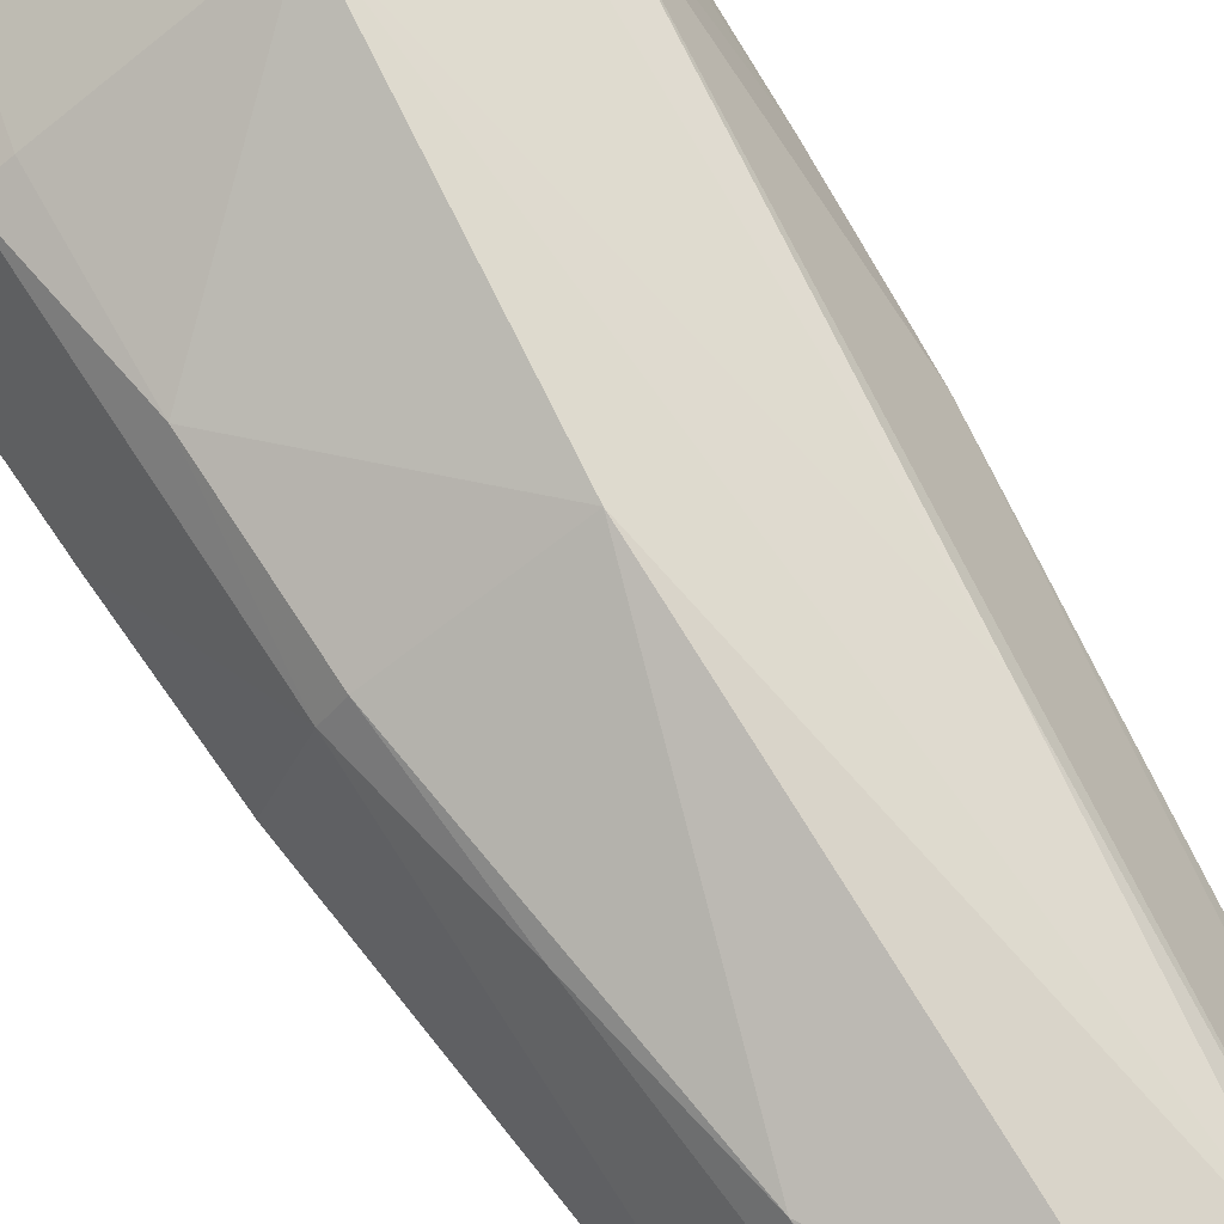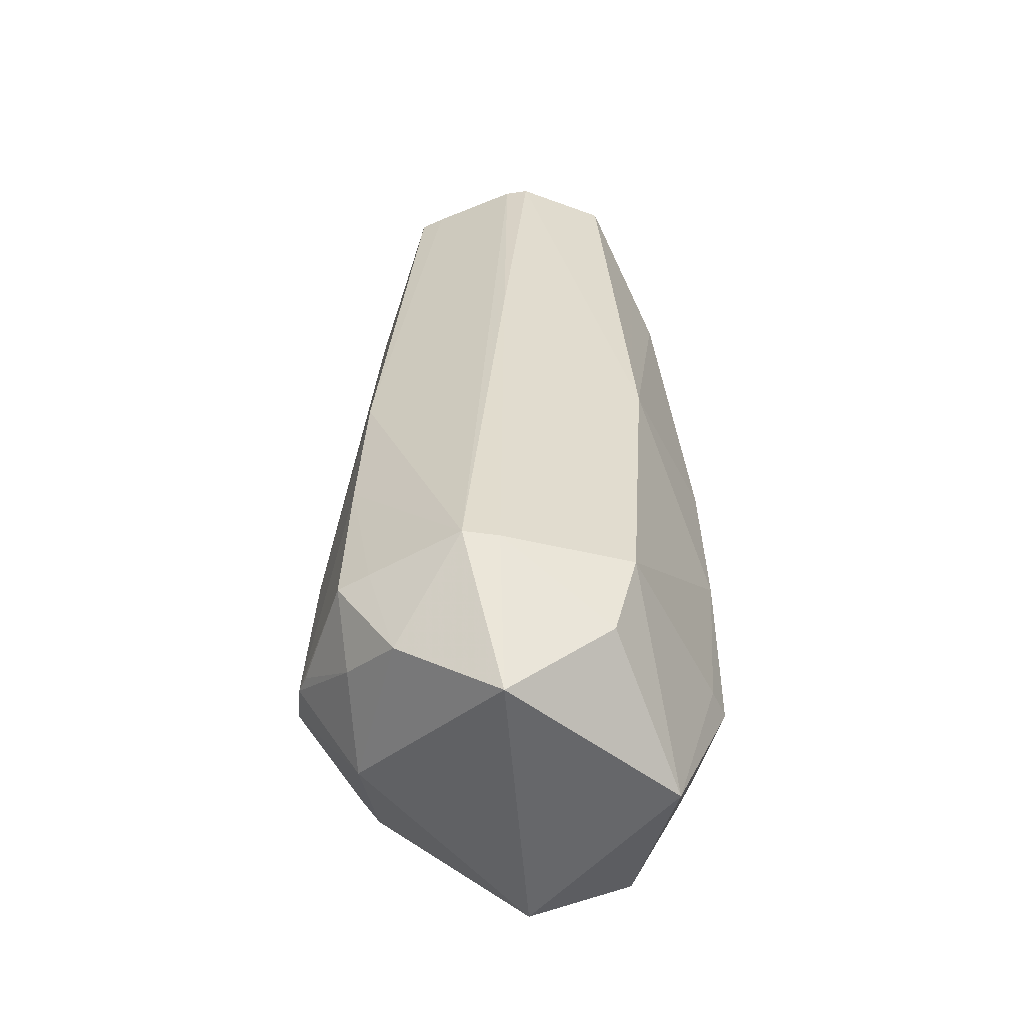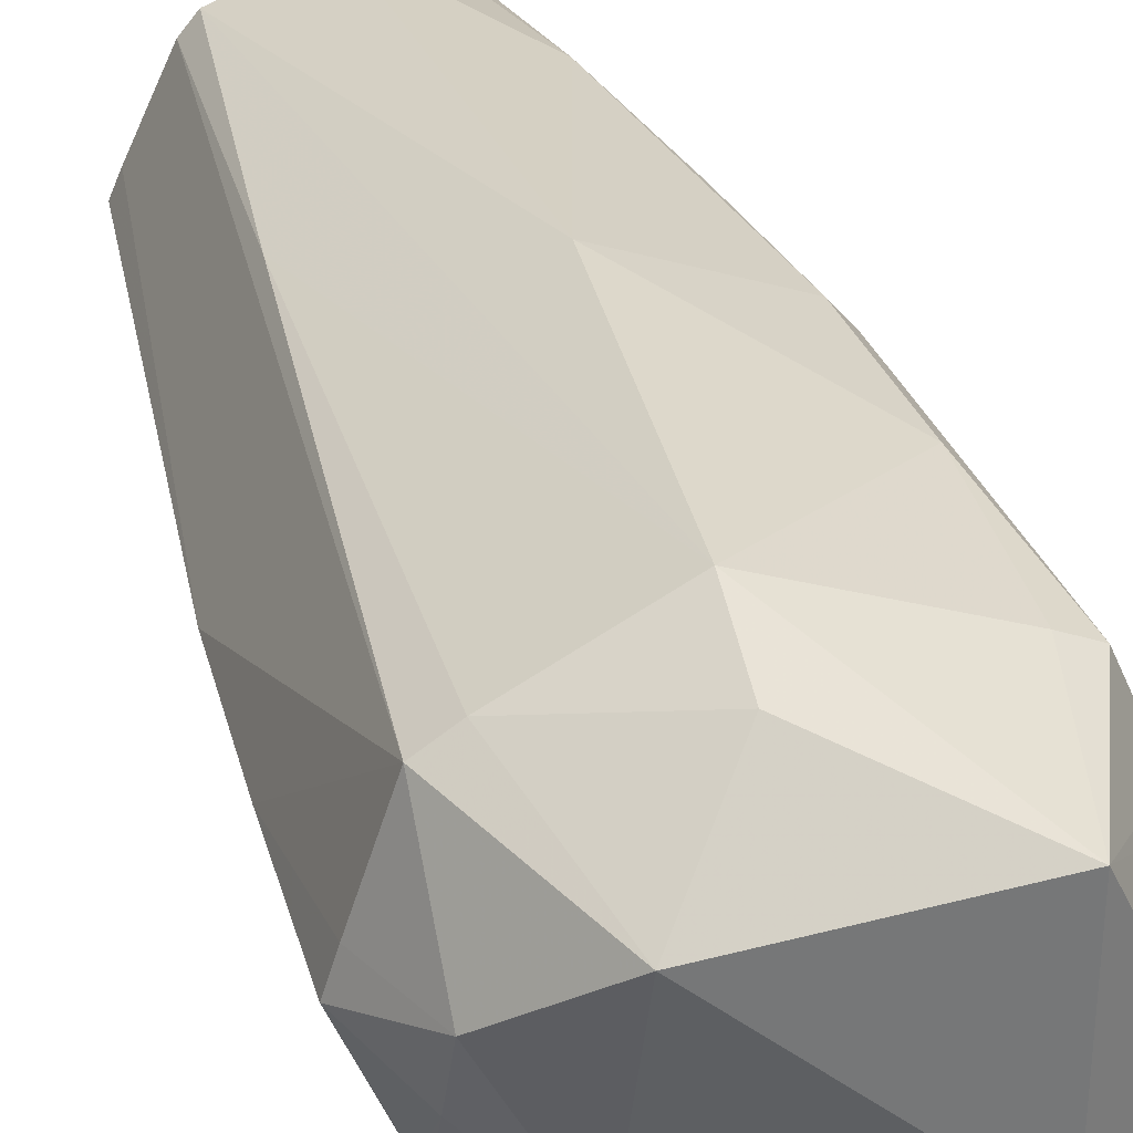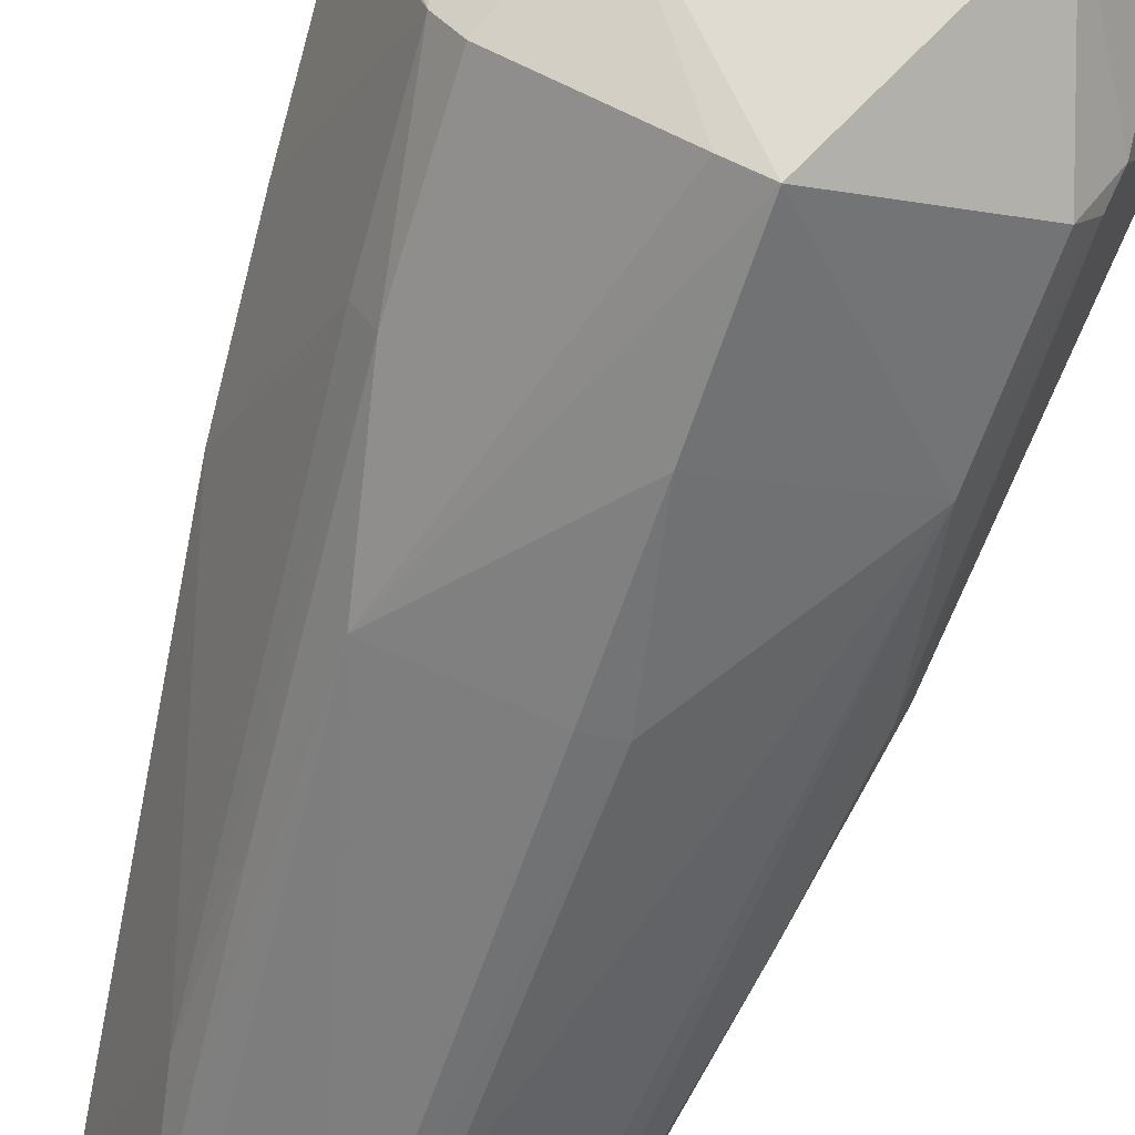
<metadata>
{"format":"obj","ext":"obj","renderer":"f3d","projection":"perspective","resolution":1024,"background":"white","views":[{"elev":77.3,"azim":-32.5,"up":"+Y"},{"elev":-52.8,"azim":139.4,"up":"+Z"},{"elev":34.3,"azim":162.4,"up":"+Y"},{"elev":-63.9,"azim":162.2,"up":"+Y"}]}
</metadata>
<code>
v 0.01287 0.01286 -0.04925
v -0.01286 -0.01287 -0.04867
v -0.01286 0.01286 -0.04836
v -0.01705 0.002491 0.06217
v -0.01837 -0.0001764 0.06217
v -0.01463 -0.01065 0.06217
v -0.01226 0.01188 0.06217
v -0.01947 0.01381 0.005916
v -0.01705 0.002491 0.06217
v -0.01705 0.002491 0.06217
v -0.01947 0.01381 0.005916
v -0.01837 -0.0001764 0.06217
v -0.01463 -0.01065 0.06217
v -0.0002098 -0.01816 0.06217
v 0.009847 -0.01402 0.06217
v 0.0123 -0.01269 0.06217
v -0.01705 0.002491 0.06217
v 0.009847 -0.01402 0.06217
v 0.009847 -0.01402 0.06217
v -0.01705 0.002491 0.06217
v -0.01463 -0.01065 0.06217
v 0.02144 -0.01287 -0.03202
v 0.02144 -0.004293 -0.03824
v 0.02651 -0.0001764 -0.03159
v 0.02651 -0.0001764 -0.03159
v 0.02144 -0.004293 -0.03824
v 0.02144 0.004283 -0.04155
v -0.0002098 -0.02648 -0.03159
v -0.01286 -0.01287 -0.04867
v 0.01287 -0.01287 -0.04202
v 0.01287 -0.01287 -0.04202
v -0.01286 -0.01287 -0.04867
v 0.01287 0.01286 -0.04925
v 0.01287 0.01286 -0.04925
v 0.02144 0.004283 -0.04155
v 0.01287 -0.01287 -0.04202
v 0.01287 -0.01287 -0.04202
v 0.02144 0.004283 -0.04155
v 0.02144 -0.004293 -0.03824
v 0.01834 -0.0001764 0.06217
v 0.02467 -0.0001764 0.005916
v 0.01714 0.002572 0.06217
v -0.01653 0.01614 -0.03159
v -0.01286 0.01286 -0.04836
v -0.02023 0.01437 -0.03159
v 0.01287 0.01286 -0.04925
v -0.01286 0.01286 -0.04836
v 0.00429 0.02143 -0.0404
v -0.0265 -0.0001764 -0.03159
v -0.01286 0.01286 -0.04836
v -0.02144 -0.004293 -0.04481
v -0.02144 -0.004293 -0.04481
v -0.01286 0.01286 -0.04836
v -0.01286 -0.01287 -0.04867
v -0.01575 0.01536 0.02467
v -0.01947 0.01381 0.005916
v -0.01226 0.01188 0.06217
v 0.0123 -0.01269 0.06217
v 0.009847 -0.01402 0.06217
v 0.0141 -0.01987 0.005916
v 0.0141 -0.01987 0.005916
v 0.009847 -0.01402 0.06217
v -0.0002098 -0.01816 0.06217
v -0.01463 -0.01065 0.06217
v -0.02 -0.01026 0.02467
v -0.01812 -0.01809 -0.01284
v -0.01812 -0.01809 -0.01284
v -0.02 -0.01026 0.02467
v -0.02161 -0.01108 0.005916
v -0.01812 -0.01809 -0.01284
v -0.0207 -0.01506 -0.03159
v -0.01844 -0.01841 -0.03159
v -0.02161 -0.01108 0.005916
v -0.0207 -0.01506 -0.03159
v -0.01812 -0.01809 -0.01284
v -0.01463 -0.01065 0.06217
v -0.01812 -0.01809 -0.01284
v -0.01246 -0.01242 0.06217
v 0.02651 -0.0001764 -0.03159
v 0.02144 0.004283 -0.04155
v 0.02522 0.003852 -0.03159
v 0.02144 -0.004293 -0.03824
v 0.02144 -0.01287 -0.03202
v 0.0206 -0.0153 -0.03159
v 0.0206 -0.0153 -0.03159
v 0.01287 -0.01287 -0.04202
v 0.02144 -0.004293 -0.03824
v 0.01818 -0.01857 -0.03159
v 0.01287 -0.01287 -0.04202
v 0.0206 -0.0153 -0.03159
v 0.0206 -0.0153 -0.03159
v 0.02144 -0.01287 -0.03202
v 0.02651 -0.0001764 -0.03159
v 0.0198 -0.01472 -0.01284
v 0.02467 -0.0001764 0.005916
v 0.01567 -0.01172 0.04342
v 0.01567 -0.01172 0.04342
v 0.02467 -0.0001764 0.005916
v 0.01834 -0.0001764 0.06217
v 0.01567 -0.01172 0.04342
v 0.01834 -0.0001764 0.06217
v 0.0123 -0.01269 0.06217
v -0.0265 -0.0001764 -0.03159
v -0.01947 0.01381 0.005916
v -0.02492 0.003737 -0.03159
v -0.02492 0.003737 -0.03159
v -0.01286 0.01286 -0.04836
v -0.0265 -0.0001764 -0.03159
v -0.01743 0.01704 -0.01284
v -0.02023 0.01437 -0.03159
v -0.01947 0.01381 0.005916
v -0.01653 0.01614 -0.03159
v -0.02023 0.01437 -0.03159
v -0.01743 0.01704 -0.01284
v -0.01837 -0.0001764 0.06217
v -0.01947 0.01381 0.005916
v -0.02049 -0.0001764 0.04342
v -0.01947 0.01381 0.005916
v -0.02471 -0.0001764 0.005916
v -0.02049 -0.0001764 0.04342
v -0.02575 -0.0001764 -0.01284
v -0.01947 0.01381 0.005916
v -0.0265 -0.0001764 -0.03159
v -0.02575 -0.0001764 -0.01284
v -0.02471 -0.0001764 0.005916
v -0.01947 0.01381 0.005916
v 0.0213 0.01545 -0.03159
v 0.02144 0.004283 -0.04155
v 0.01287 0.01286 -0.04925
v 0.0213 0.01545 -0.03159
v 0.02522 0.003852 -0.03159
v 0.02144 0.004283 -0.04155
v -0.02144 -0.01287 -0.03443
v -0.0207 -0.01506 -0.03159
v -0.0265 -0.0001764 -0.03159
v -0.0265 -0.0001764 -0.03159
v -0.02144 -0.004293 -0.04481
v -0.02144 -0.01287 -0.03443
v -0.01844 -0.01841 -0.03159
v -0.0207 -0.01506 -0.03159
v -0.02144 -0.01287 -0.03443
v -0.01286 -0.01287 -0.04867
v -0.01844 -0.01841 -0.03159
v -0.02144 -0.01287 -0.03443
v -0.02144 -0.01287 -0.03443
v -0.02144 -0.004293 -0.04481
v -0.01286 -0.01287 -0.04867
v -0.01463 -0.01065 0.06217
v -0.01837 -0.0001764 0.06217
v -0.01786 -0.009168 0.04342
v -0.01786 -0.009168 0.04342
v -0.02 -0.01026 0.02467
v -0.01463 -0.01065 0.06217
v -0.01837 -0.0001764 0.06217
v -0.02 -0.01026 0.02467
v -0.01786 -0.009168 0.04342
v 0.003715 -0.02495 -0.03159
v 0.0141 -0.01987 0.005916
v -0.0002098 -0.02648 -0.03159
v 0.01818 -0.01857 -0.03159
v 0.0141 -0.01987 0.005916
v 0.003715 -0.02495 -0.03159
v -0.0002098 -0.02648 -0.03159
v 0.01287 -0.01287 -0.04202
v 0.003715 -0.02495 -0.03159
v 0.003715 -0.02495 -0.03159
v 0.01287 -0.01287 -0.04202
v 0.01818 -0.01857 -0.03159
v -0.0002098 -0.02648 -0.03159
v 0.0141 -0.01987 0.005916
v -0.0002098 -0.02574 -0.01284
v -0.0002098 -0.02574 -0.01284
v -0.01812 -0.01809 -0.01284
v -0.0002098 -0.02648 -0.03159
v -0.0002098 -0.02648 -0.03159
v -0.01812 -0.01809 -0.01284
v -0.01467 -0.02008 -0.03159
v -0.01467 -0.02008 -0.03159
v -0.01812 -0.01809 -0.01284
v -0.01844 -0.01841 -0.03159
v -0.01467 -0.02008 -0.03159
v -0.01286 -0.01287 -0.04867
v -0.0002098 -0.02648 -0.03159
v -0.01467 -0.02008 -0.03159
v -0.01844 -0.01841 -0.03159
v -0.01286 -0.01287 -0.04867
v -0.00327 -0.0195 0.04342
v -0.01246 -0.01242 0.06217
v -0.01812 -0.01809 -0.01284
v 0.02575 -0.0001764 -0.01284
v 0.02467 -0.0001764 0.005916
v 0.0198 -0.01472 -0.01284
v 0.0198 -0.01472 -0.01284
v 0.0206 -0.0153 -0.03159
v 0.02575 -0.0001764 -0.01284
v 0.02575 -0.0001764 -0.01284
v 0.0206 -0.0153 -0.03159
v 0.02651 -0.0001764 -0.03159
v 0.02651 -0.0001764 -0.03159
v 0.02522 0.003852 -0.03159
v 0.02575 -0.0001764 -0.01284
v 0.02575 -0.0001764 -0.01284
v 0.0213 0.01545 -0.03159
v 0.02467 -0.0001764 0.005916
v 0.02522 0.003852 -0.03159
v 0.0213 0.01545 -0.03159
v 0.02575 -0.0001764 -0.01284
v 0.0123 -0.01269 0.06217
v 0.0141 -0.01987 0.005916
v 0.01383 -0.01421 0.04342
v 0.01383 -0.01421 0.04342
v 0.01567 -0.01172 0.04342
v 0.0123 -0.01269 0.06217
v 0.0198 -0.01472 -0.01284
v 0.01567 -0.01172 0.04342
v 0.01785 -0.01824 -0.01284
v 0.01785 -0.01824 -0.01284
v 0.0141 -0.01987 0.005916
v 0.01818 -0.01857 -0.03159
v 0.01818 -0.01857 -0.03159
v 0.0206 -0.0153 -0.03159
v 0.01785 -0.01824 -0.01284
v 0.01785 -0.01824 -0.01284
v 0.0206 -0.0153 -0.03159
v 0.0198 -0.01472 -0.01284
v -0.01947 0.01381 0.005916
v -0.02023 0.01437 -0.03159
v -0.02179 0.01082 -0.03159
v -0.02179 0.01082 -0.03159
v -0.02492 0.003737 -0.03159
v -0.01947 0.01381 0.005916
v -0.02179 0.01082 -0.03159
v -0.02023 0.01437 -0.03159
v -0.01286 0.01286 -0.04836
v -0.01286 0.01286 -0.04836
v -0.02492 0.003737 -0.03159
v -0.02179 0.01082 -0.03159
v -0.01947 0.01381 0.005916
v -0.01575 0.01536 0.02467
v -0.01708 0.0167 0.005916
v -0.01708 0.0167 0.005916
v -0.01743 0.01704 -0.01284
v -0.01947 0.01381 0.005916
v 0.01287 0.01286 -0.04925
v 0.00429 0.02143 -0.0404
v 0.01769 0.01772 -0.03159
v 0.01769 0.01772 -0.03159
v 0.0213 0.01545 -0.03159
v 0.01287 0.01286 -0.04925
v -0.01211 0.0162 0.04342
v -0.01708 0.0167 0.005916
v -0.01575 0.01536 0.02467
v -0.01211 0.0162 0.04342
v -0.01575 0.01536 0.02467
v -0.01226 0.01188 0.06217
v -0.01226 0.01188 0.06217
v -0.01012 0.01346 0.06217
v -0.01211 0.0162 0.04342
v 0.003726 0.02468 -0.03159
v -0.01286 0.01286 -0.04836
v -0.01653 0.01614 -0.03159
v 0.003726 0.02468 -0.03159
v 0.00429 0.02143 -0.0404
v -0.01286 0.01286 -0.04836
v -0.01653 0.01614 -0.03159
v -0.01743 0.01704 -0.01284
v 0.003726 0.02468 -0.03159
v -0.01743 0.01704 -0.01284
v -0.0002098 0.0238 0.005916
v 0.003726 0.02468 -0.03159
v -0.023 -0.007581 0.005916
v -0.02049 -0.0001764 0.04342
v -0.02471 -0.0001764 0.005916
v -0.02471 -0.0001764 0.005916
v -0.02575 -0.0001764 -0.01284
v -0.023 -0.007581 0.005916
v -0.01837 -0.0001764 0.06217
v -0.02049 -0.0001764 0.04342
v -0.023 -0.007581 0.005916
v -0.023 -0.007581 0.005916
v -0.02 -0.01026 0.02467
v -0.01837 -0.0001764 0.06217
v -0.023 -0.007581 0.005916
v -0.02575 -0.0001764 -0.01284
v -0.0265 -0.0001764 -0.03159
v -0.02161 -0.01108 0.005916
v -0.02 -0.01026 0.02467
v -0.023 -0.007581 0.005916
v -0.0265 -0.0001764 -0.03159
v -0.0207 -0.01506 -0.03159
v -0.023 -0.007581 0.005916
v -0.023 -0.007581 0.005916
v -0.0207 -0.01506 -0.03159
v -0.02161 -0.01108 0.005916
v -0.01812 -0.01809 -0.01284
v -0.0002098 -0.02574 -0.01284
v -0.003873 -0.02331 0.005916
v -0.003873 -0.02331 0.005916
v -0.00327 -0.0195 0.04342
v -0.01812 -0.01809 -0.01284
v -0.0002098 -0.02574 -0.01284
v -0.0002098 -0.02401 0.005916
v -0.003873 -0.02331 0.005916
v -0.0002098 -0.01816 0.06217
v -0.00327 -0.0195 0.04342
v -0.003873 -0.02331 0.005916
v -0.003873 -0.02331 0.005916
v -0.0002098 -0.02401 0.005916
v -0.0002098 -0.01816 0.06217
v -0.002876 -0.01701 0.06217
v -0.00327 -0.0195 0.04342
v -0.0002098 -0.01816 0.06217
v -0.01246 -0.01242 0.06217
v -0.00327 -0.0195 0.04342
v -0.002876 -0.01701 0.06217
v -0.002876 -0.01701 0.06217
v -0.0002098 -0.01816 0.06217
v -0.01463 -0.01065 0.06217
v -0.01463 -0.01065 0.06217
v -0.01246 -0.01242 0.06217
v -0.002876 -0.01701 0.06217
v 0.01567 -0.01172 0.04342
v 0.01383 -0.01421 0.04342
v 0.01532 -0.0157 0.02467
v 0.01532 -0.0157 0.02467
v 0.01785 -0.01824 -0.01284
v 0.01567 -0.01172 0.04342
v 0.01532 -0.0157 0.02467
v 0.01383 -0.01421 0.04342
v 0.0141 -0.01987 0.005916
v 0.0141 -0.01987 0.005916
v 0.01785 -0.01824 -0.01284
v 0.01532 -0.0157 0.02467
v -0.01355 0.01818 0.005916
v -0.01211 0.0162 0.04342
v -0.0002098 0.0238 0.005916
v -0.01708 0.0167 0.005916
v -0.01211 0.0162 0.04342
v -0.01355 0.01818 0.005916
v -0.01355 0.01818 0.005916
v -0.0002098 0.0238 0.005916
v -0.01743 0.01704 -0.01284
v -0.01743 0.01704 -0.01284
v -0.01708 0.0167 0.005916
v -0.01355 0.01818 0.005916
v 0.007288 0.0229 -0.03159
v 0.01769 0.01772 -0.03159
v 0.00429 0.02143 -0.0404
v 0.00429 0.02143 -0.0404
v 0.003726 0.02468 -0.03159
v 0.007288 0.0229 -0.03159
v 0.01834 -0.0001764 0.06217
v 0.01714 0.002572 0.06217
v 0.01054 0.01462 0.06217
v 0.01054 0.01462 0.06217
v 0.003726 0.02468 -0.03159
v -0.0002098 0.0238 0.005916
v -0.01226 0.01188 0.06217
v -0.01452 0.007116 0.06217
v 0.01054 0.01462 0.06217
v 0.0123 -0.01269 0.06217
v 0.01834 -0.0001764 0.06217
v 0.01054 0.01462 0.06217
v -0.01452 0.007116 0.06217
v -0.01573 0.004867 0.06217
v 0.01054 0.01462 0.06217
v 0.01054 0.01462 0.06217
v -0.01573 0.004867 0.06217
v -0.01705 0.002491 0.06217
v 0.01054 0.01462 0.06217
v -0.01705 0.002491 0.06217
v 0.0123 -0.01269 0.06217
v 0.01038 -0.02095 0.005916
v -0.0002098 -0.02574 -0.01284
v 0.0141 -0.01987 0.005916
v 0.01038 -0.02095 0.005916
v 0.0141 -0.01987 0.005916
v -0.0002098 -0.01816 0.06217
v 0.01241 0.01244 0.06217
v 0.01054 0.01462 0.06217
v 0.01714 0.002572 0.06217
v 0.01241 0.01244 0.06217
v 0.01714 0.002572 0.06217
v 0.02467 -0.0001764 0.005916
v 0.02467 -0.0001764 0.005916
v 0.0213 0.01545 -0.03159
v 0.01241 0.01244 0.06217
v 0.01507 0.0151 0.02467
v 0.007288 0.0229 -0.03159
v 0.003726 0.02468 -0.03159
v 0.003726 0.02468 -0.03159
v 0.01054 0.01462 0.06217
v 0.01507 0.0151 0.02467
v 0.01769 0.01772 -0.03159
v 0.007288 0.0229 -0.03159
v 0.01507 0.0151 0.02467
v 0.0213 0.01545 -0.03159
v 0.01769 0.01772 -0.03159
v 0.01507 0.0151 0.02467
v 0.01507 0.0151 0.02467
v 0.01241 0.01244 0.06217
v 0.0213 0.01545 -0.03159
v 0.01054 0.01462 0.06217
v 0.01241 0.01244 0.06217
v 0.01507 0.0151 0.02467
v -0.0002098 0.01832 0.06217
v 0.01054 0.01462 0.06217
v -0.0002098 0.0238 0.005916
v -0.01226 0.01188 0.06217
v 0.01054 0.01462 0.06217
v -0.0002098 0.01832 0.06217
v -0.0002098 0.0238 0.005916
v -0.01211 0.0162 0.04342
v -0.0002098 0.01832 0.06217
v -0.0002098 0.01832 0.06217
v -0.01211 0.0162 0.04342
v -0.01012 0.01346 0.06217
v -0.0002098 0.01832 0.06217
v -0.01012 0.01346 0.06217
v -0.01226 0.01188 0.06217
v 0.0034 -0.02297 0.005916
v -0.0002098 -0.02401 0.005916
v -0.0002098 -0.02574 -0.01284
v -0.0002098 -0.02574 -0.01284
v 0.01038 -0.02095 0.005916
v 0.0034 -0.02297 0.005916
v -0.0002098 -0.01816 0.06217
v -0.0002098 -0.02401 0.005916
v 0.0034 -0.02297 0.005916
v 0.0034 -0.02297 0.005916
v 0.01038 -0.02095 0.005916
v -0.0002098 -0.01816 0.06217
v -0.01573 0.004867 0.06217
v -0.01452 0.007116 0.06217
v -0.01226 0.01188 0.06217
v -0.01226 0.01188 0.06217
v -0.01705 0.002491 0.06217
v -0.01573 0.004867 0.06217
f 1 2 3
f 4 5 6
f 7 8 9
f 10 11 12
f 13 14 15
f 16 17 18
f 19 20 21
f 22 23 24
f 25 26 27
f 28 29 30
f 31 32 33
f 34 35 36
f 37 38 39
f 40 41 42
f 43 44 45
f 46 47 48
f 49 50 51
f 52 53 54
f 55 56 57
f 58 59 60
f 61 62 63
f 64 65 66
f 67 68 69
f 70 71 72
f 73 74 75
f 76 77 78
f 79 80 81
f 82 83 84
f 85 86 87
f 88 89 90
f 91 92 93
f 94 95 96
f 97 98 99
f 100 101 102
f 103 104 105
f 106 107 108
f 109 110 111
f 112 113 114
f 115 116 117
f 118 119 120
f 121 122 123
f 124 125 126
f 127 128 129
f 130 131 132
f 133 134 135
f 136 137 138
f 139 140 141
f 142 143 144
f 145 146 147
f 148 149 150
f 151 152 153
f 154 155 156
f 157 158 159
f 160 161 162
f 163 164 165
f 166 167 168
f 169 170 171
f 172 173 174
f 175 176 177
f 178 179 180
f 181 182 183
f 184 185 186
f 187 188 189
f 190 191 192
f 193 194 195
f 196 197 198
f 199 200 201
f 202 203 204
f 205 206 207
f 208 209 210
f 211 212 213
f 214 215 216
f 217 218 219
f 220 221 222
f 223 224 225
f 226 227 228
f 229 230 231
f 232 233 234
f 235 236 237
f 238 239 240
f 241 242 243
f 244 245 246
f 247 248 249
f 250 251 252
f 253 254 255
f 256 257 258
f 259 260 261
f 262 263 264
f 265 266 267
f 268 269 270
f 271 272 273
f 274 275 276
f 277 278 279
f 280 281 282
f 283 284 285
f 286 287 288
f 289 290 291
f 292 293 294
f 295 296 297
f 298 299 300
f 301 302 303
f 304 305 306
f 307 308 309
f 310 311 312
f 313 314 315
f 316 317 318
f 319 320 321
f 322 323 324
f 325 326 327
f 328 329 330
f 331 332 333
f 334 335 336
f 337 338 339
f 340 341 342
f 343 344 345
f 346 347 348
f 349 350 351
f 352 353 354
f 355 356 357
f 358 359 360
f 361 362 363
f 364 365 366
f 367 368 369
f 370 371 372
f 373 374 375
f 376 377 378
f 379 380 381
f 382 383 384
f 385 386 387
f 388 389 390
f 391 392 393
f 394 395 396
f 397 398 399
f 400 401 402
f 403 404 405
f 406 407 408
f 409 410 411
f 412 413 414
f 415 416 417
f 418 419 420
f 421 422 423
f 424 425 426
f 427 428 429
f 430 431 432
f 433 434 435
f 436 437 438

</code>
